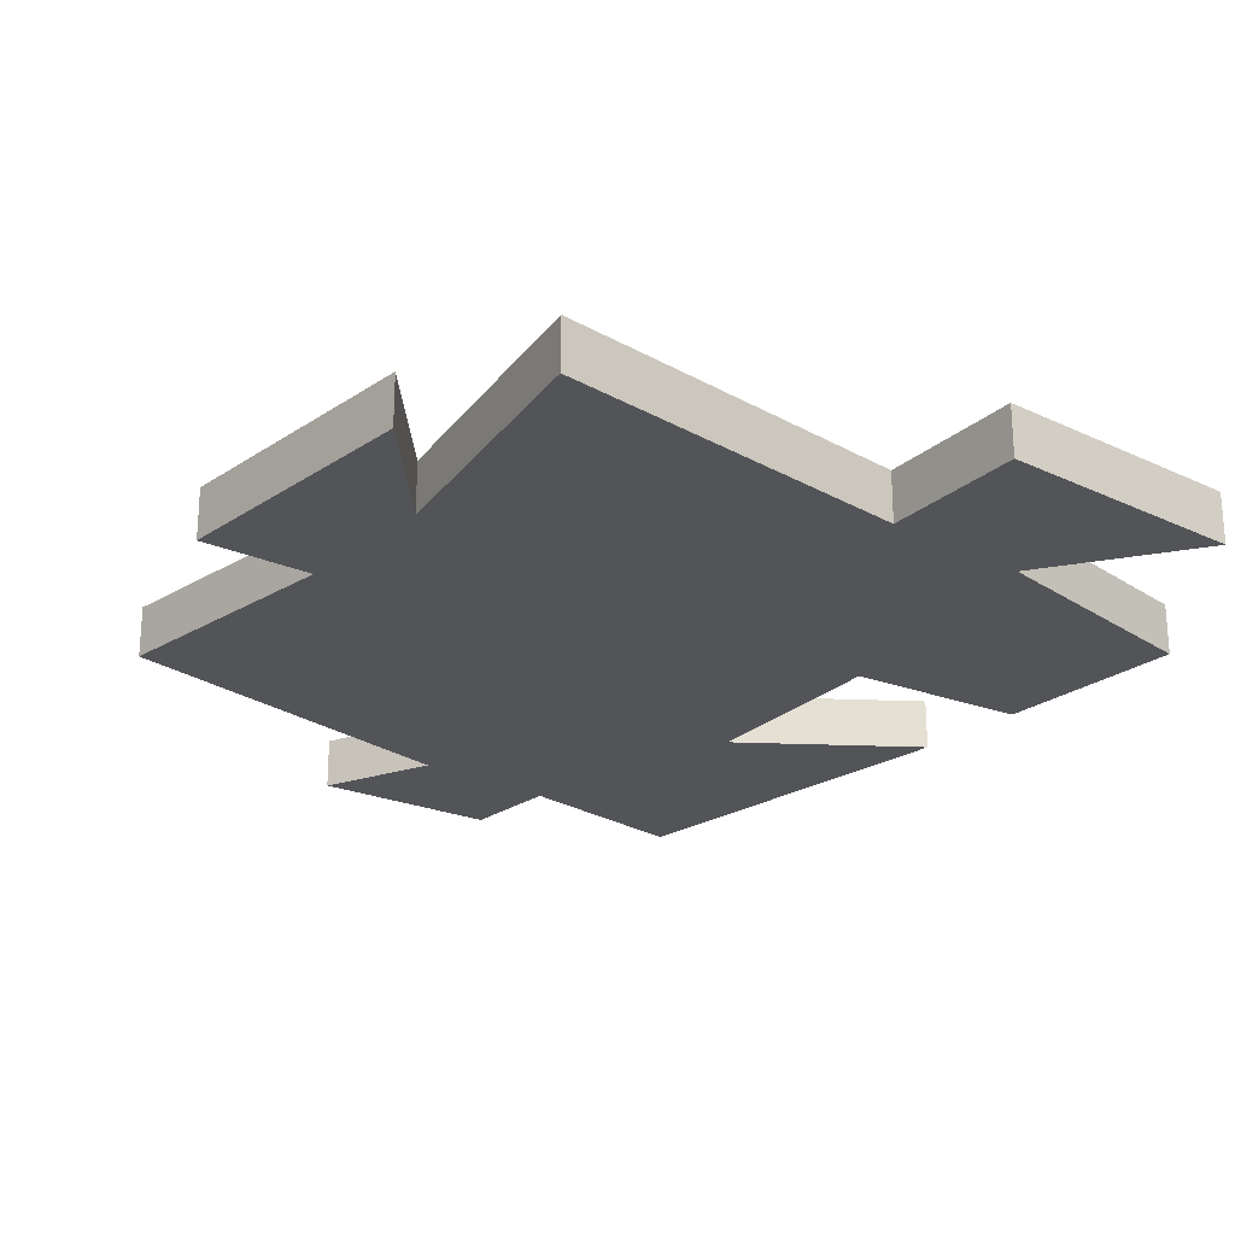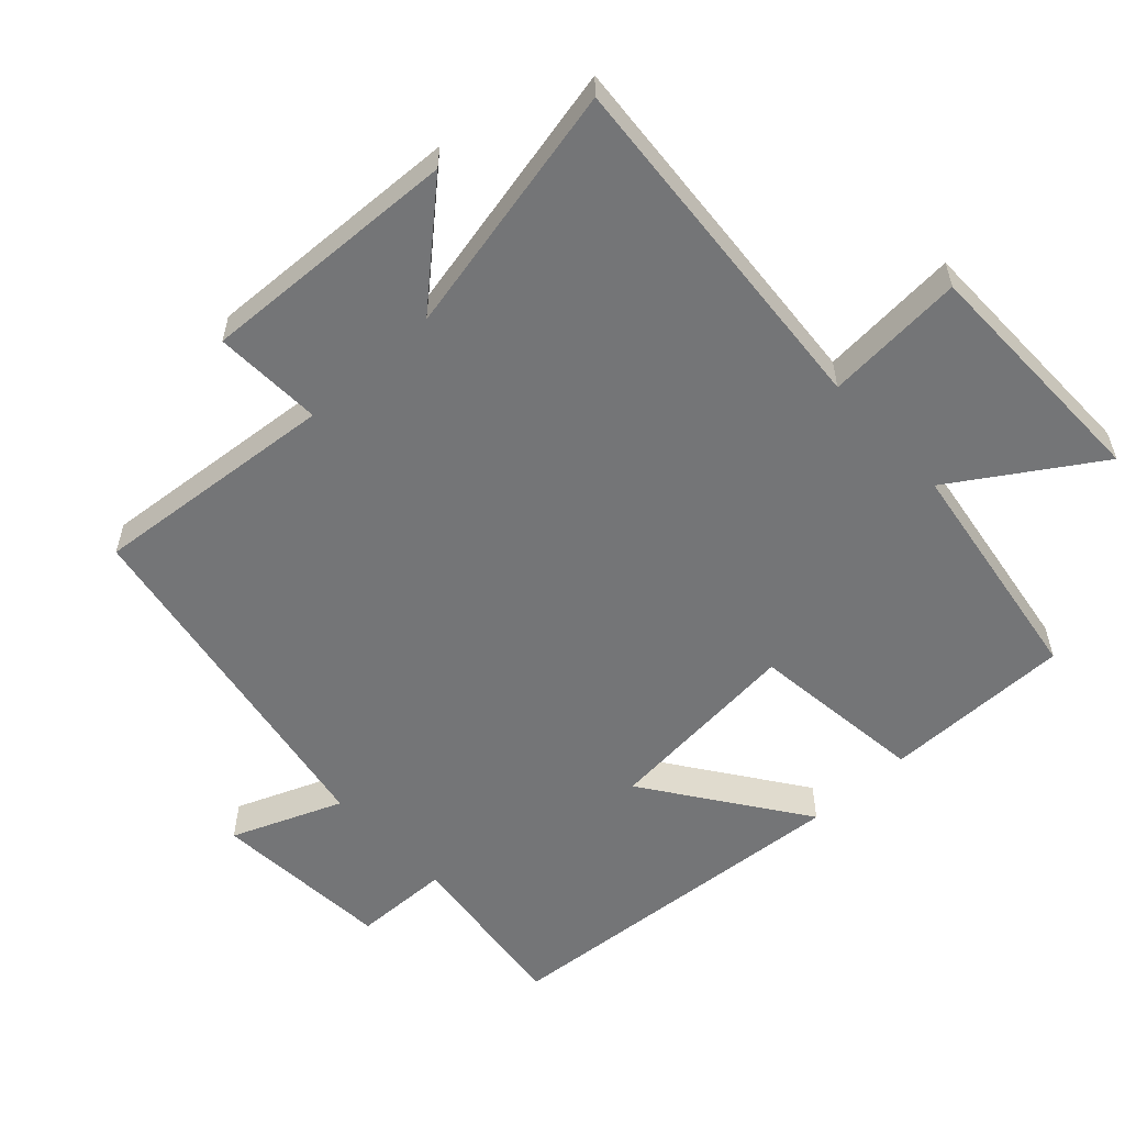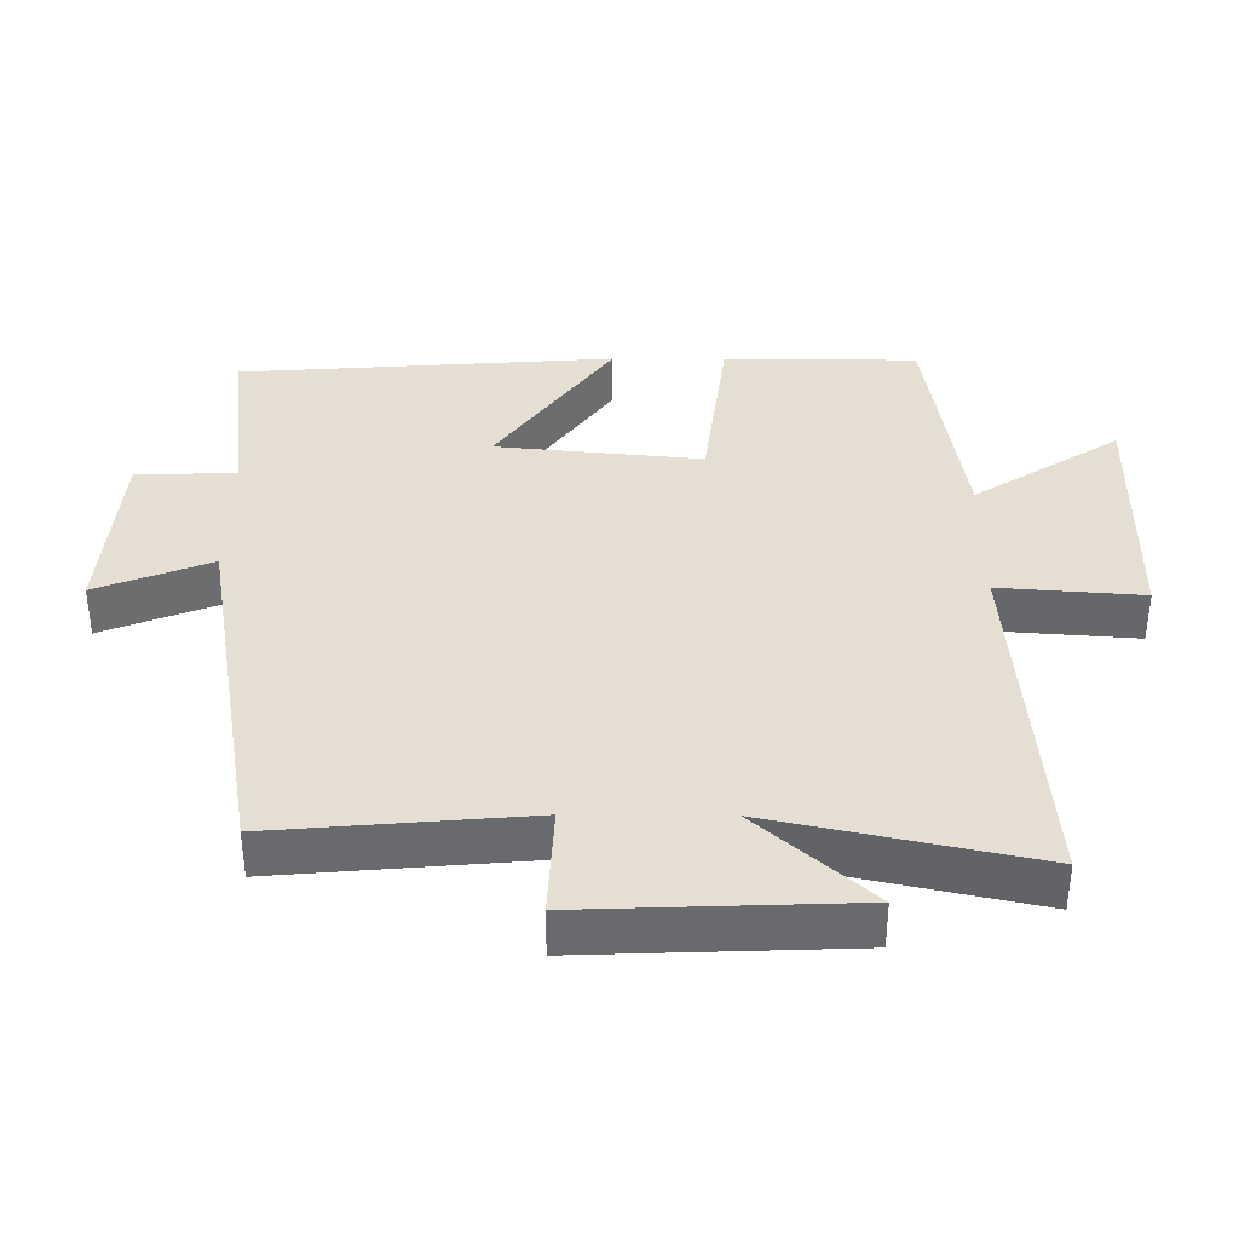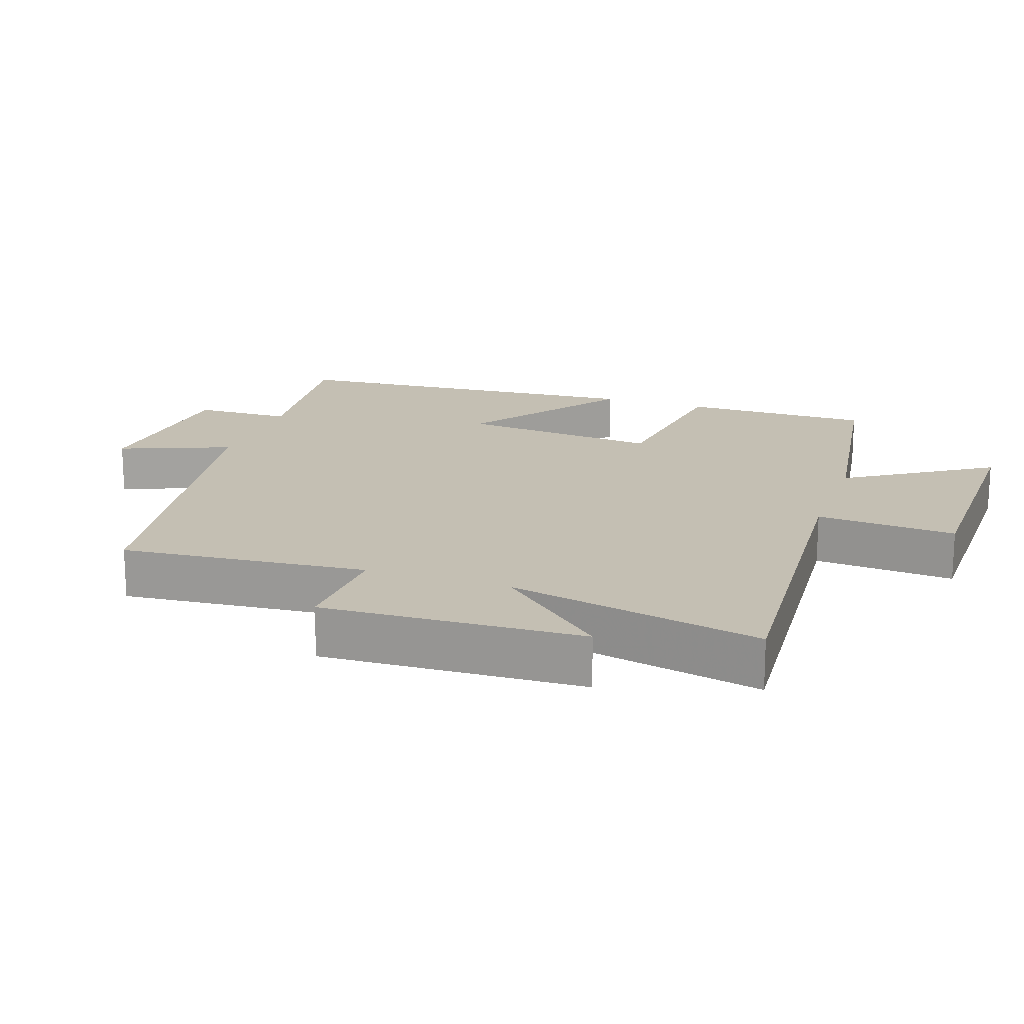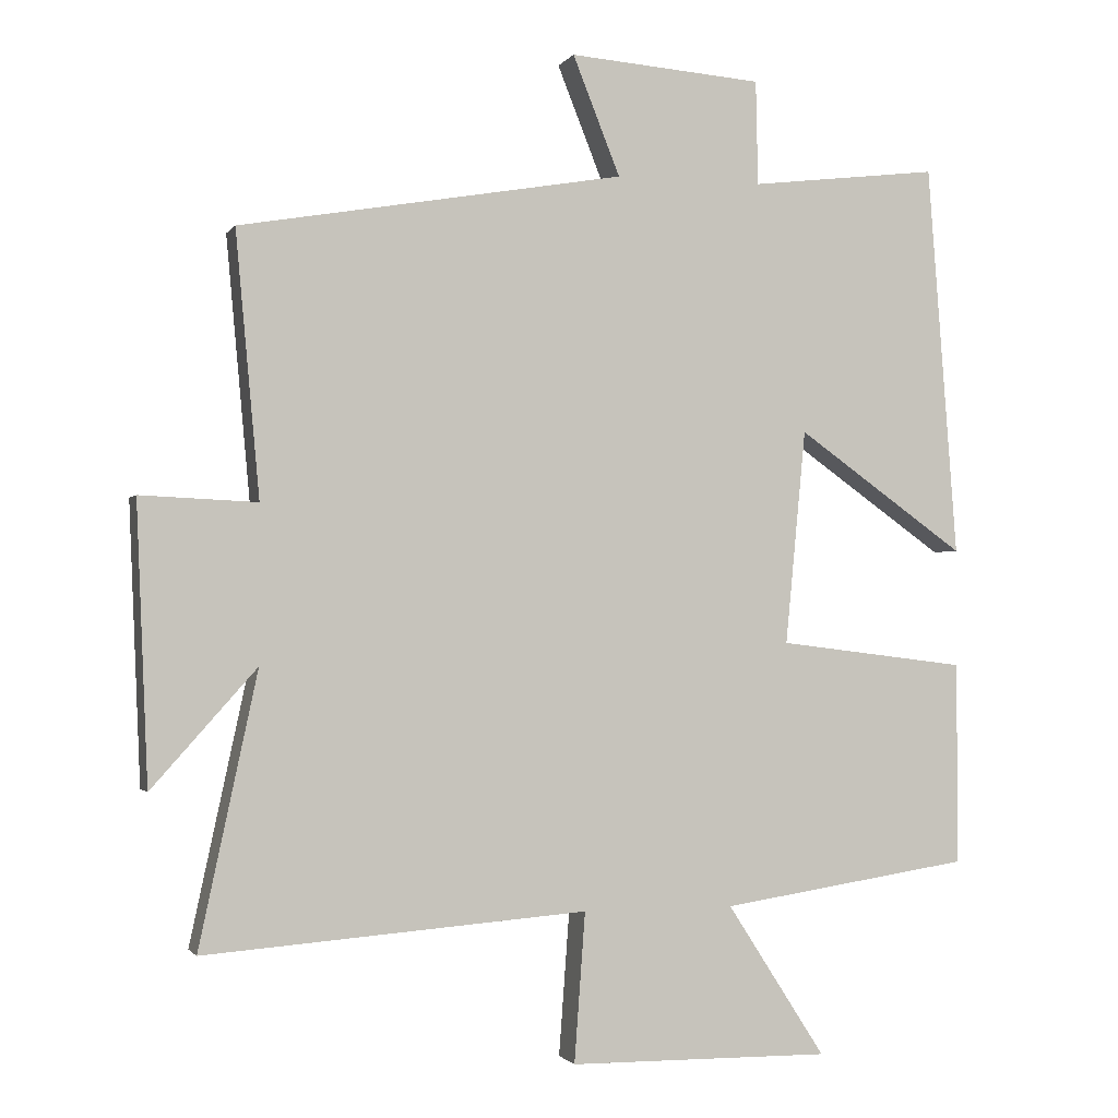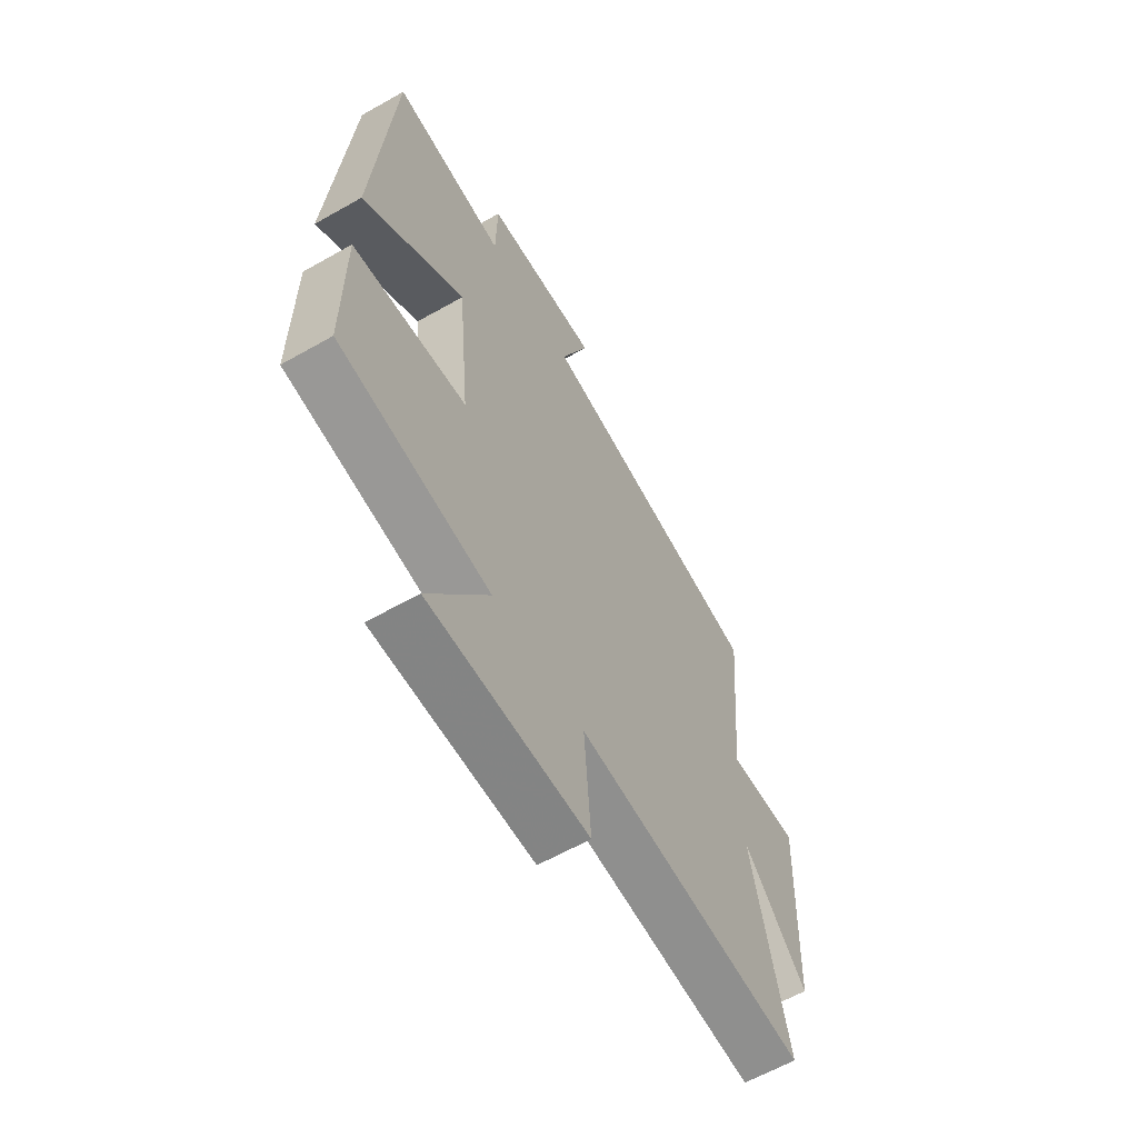
<metadata>
{"format":"obj","ext":"obj","renderer":"f3d","projection":"perspective","resolution":1024,"background":"white","views":[{"elev":-23.6,"azim":140.7,"up":"+Y"},{"elev":-56.5,"azim":132.7,"up":"+Y"},{"elev":37.2,"azim":90.5,"up":"+Y"},{"elev":17.8,"azim":109.1,"up":"+Y"},{"elev":-1.5,"azim":162.8,"up":"+Z"},{"elev":-61.8,"azim":-60.0,"up":"+Z"}]}
</metadata>
<code>
v -0.459 0.07 0.531
v -0.199 0.07 0.5
v -0.196 0.07 0.643
v 0.07 0.07 0.663
v 0.005 0.07 0.5
v 0.533 0.07 0.408
v 0.5 0.07 0.047
v 0.66 0.07 0.054
v 0.644 0.07 -0.328
v 0.5 0.07 -0.167
v 0.58 0.07 -0.54
v 0.054 0.07 -0.5
v 0.069 0.07 -0.705
v -0.291 0.07 -0.709
v -0.156 0.07 -0.5
v -0.5 0.07 -0.448
v -0.5 0.07 -0.17
v -0.24 0.07 -0.138
v -0.268 0.07 0.156
v -0.5 0.07 -0.008
v -0.459 0 0.531
v -0.199 0 0.5
v -0.196 0 0.643
v 0.07 0 0.663
v 0.005 0 0.5
v 0.533 0 0.408
v 0.5 0 0.047
v 0.66 0 0.054
v 0.644 0 -0.328
v 0.5 0 -0.167
v 0.58 0 -0.54
v 0.054 0 -0.5
v 0.069 0 -0.705
v -0.291 0 -0.709
v -0.156 0 -0.5
v -0.5 0 -0.448
v -0.5 0 -0.17
v -0.24 0 -0.138
v -0.268 0 0.156
v -0.5 0 -0.008
f 19 20 1 2
f 18 19 2
f 15 16 17 18
f 15 18 2
f 12 13 14 15
f 12 15 2 3
f 10 11 12 3
f 7 8 9 10
f 7 10 3
f 5 6 7
f 5 7 3
f 3 4 5
f 22 21 40 39
f 22 39 38
f 38 37 36 35
f 22 38 35
f 35 34 33 32
f 23 22 35 32
f 23 32 31 30
f 30 29 28 27
f 23 30 27
f 27 26 25
f 23 27 25
f 25 24 23
f 1 21 22 2
f 2 22 23 3
f 3 23 24 4
f 4 24 25 5
f 5 25 26 6
f 6 26 27 7
f 7 27 28 8
f 8 28 29 9
f 9 29 30 10
f 10 30 31 11
f 11 31 32 12
f 12 32 33 13
f 13 33 34 14
f 14 34 35 15
f 15 35 36 16
f 16 36 37 17
f 17 37 38 18
f 18 38 39 19
f 19 39 40 20
f 20 40 21 1

</code>
